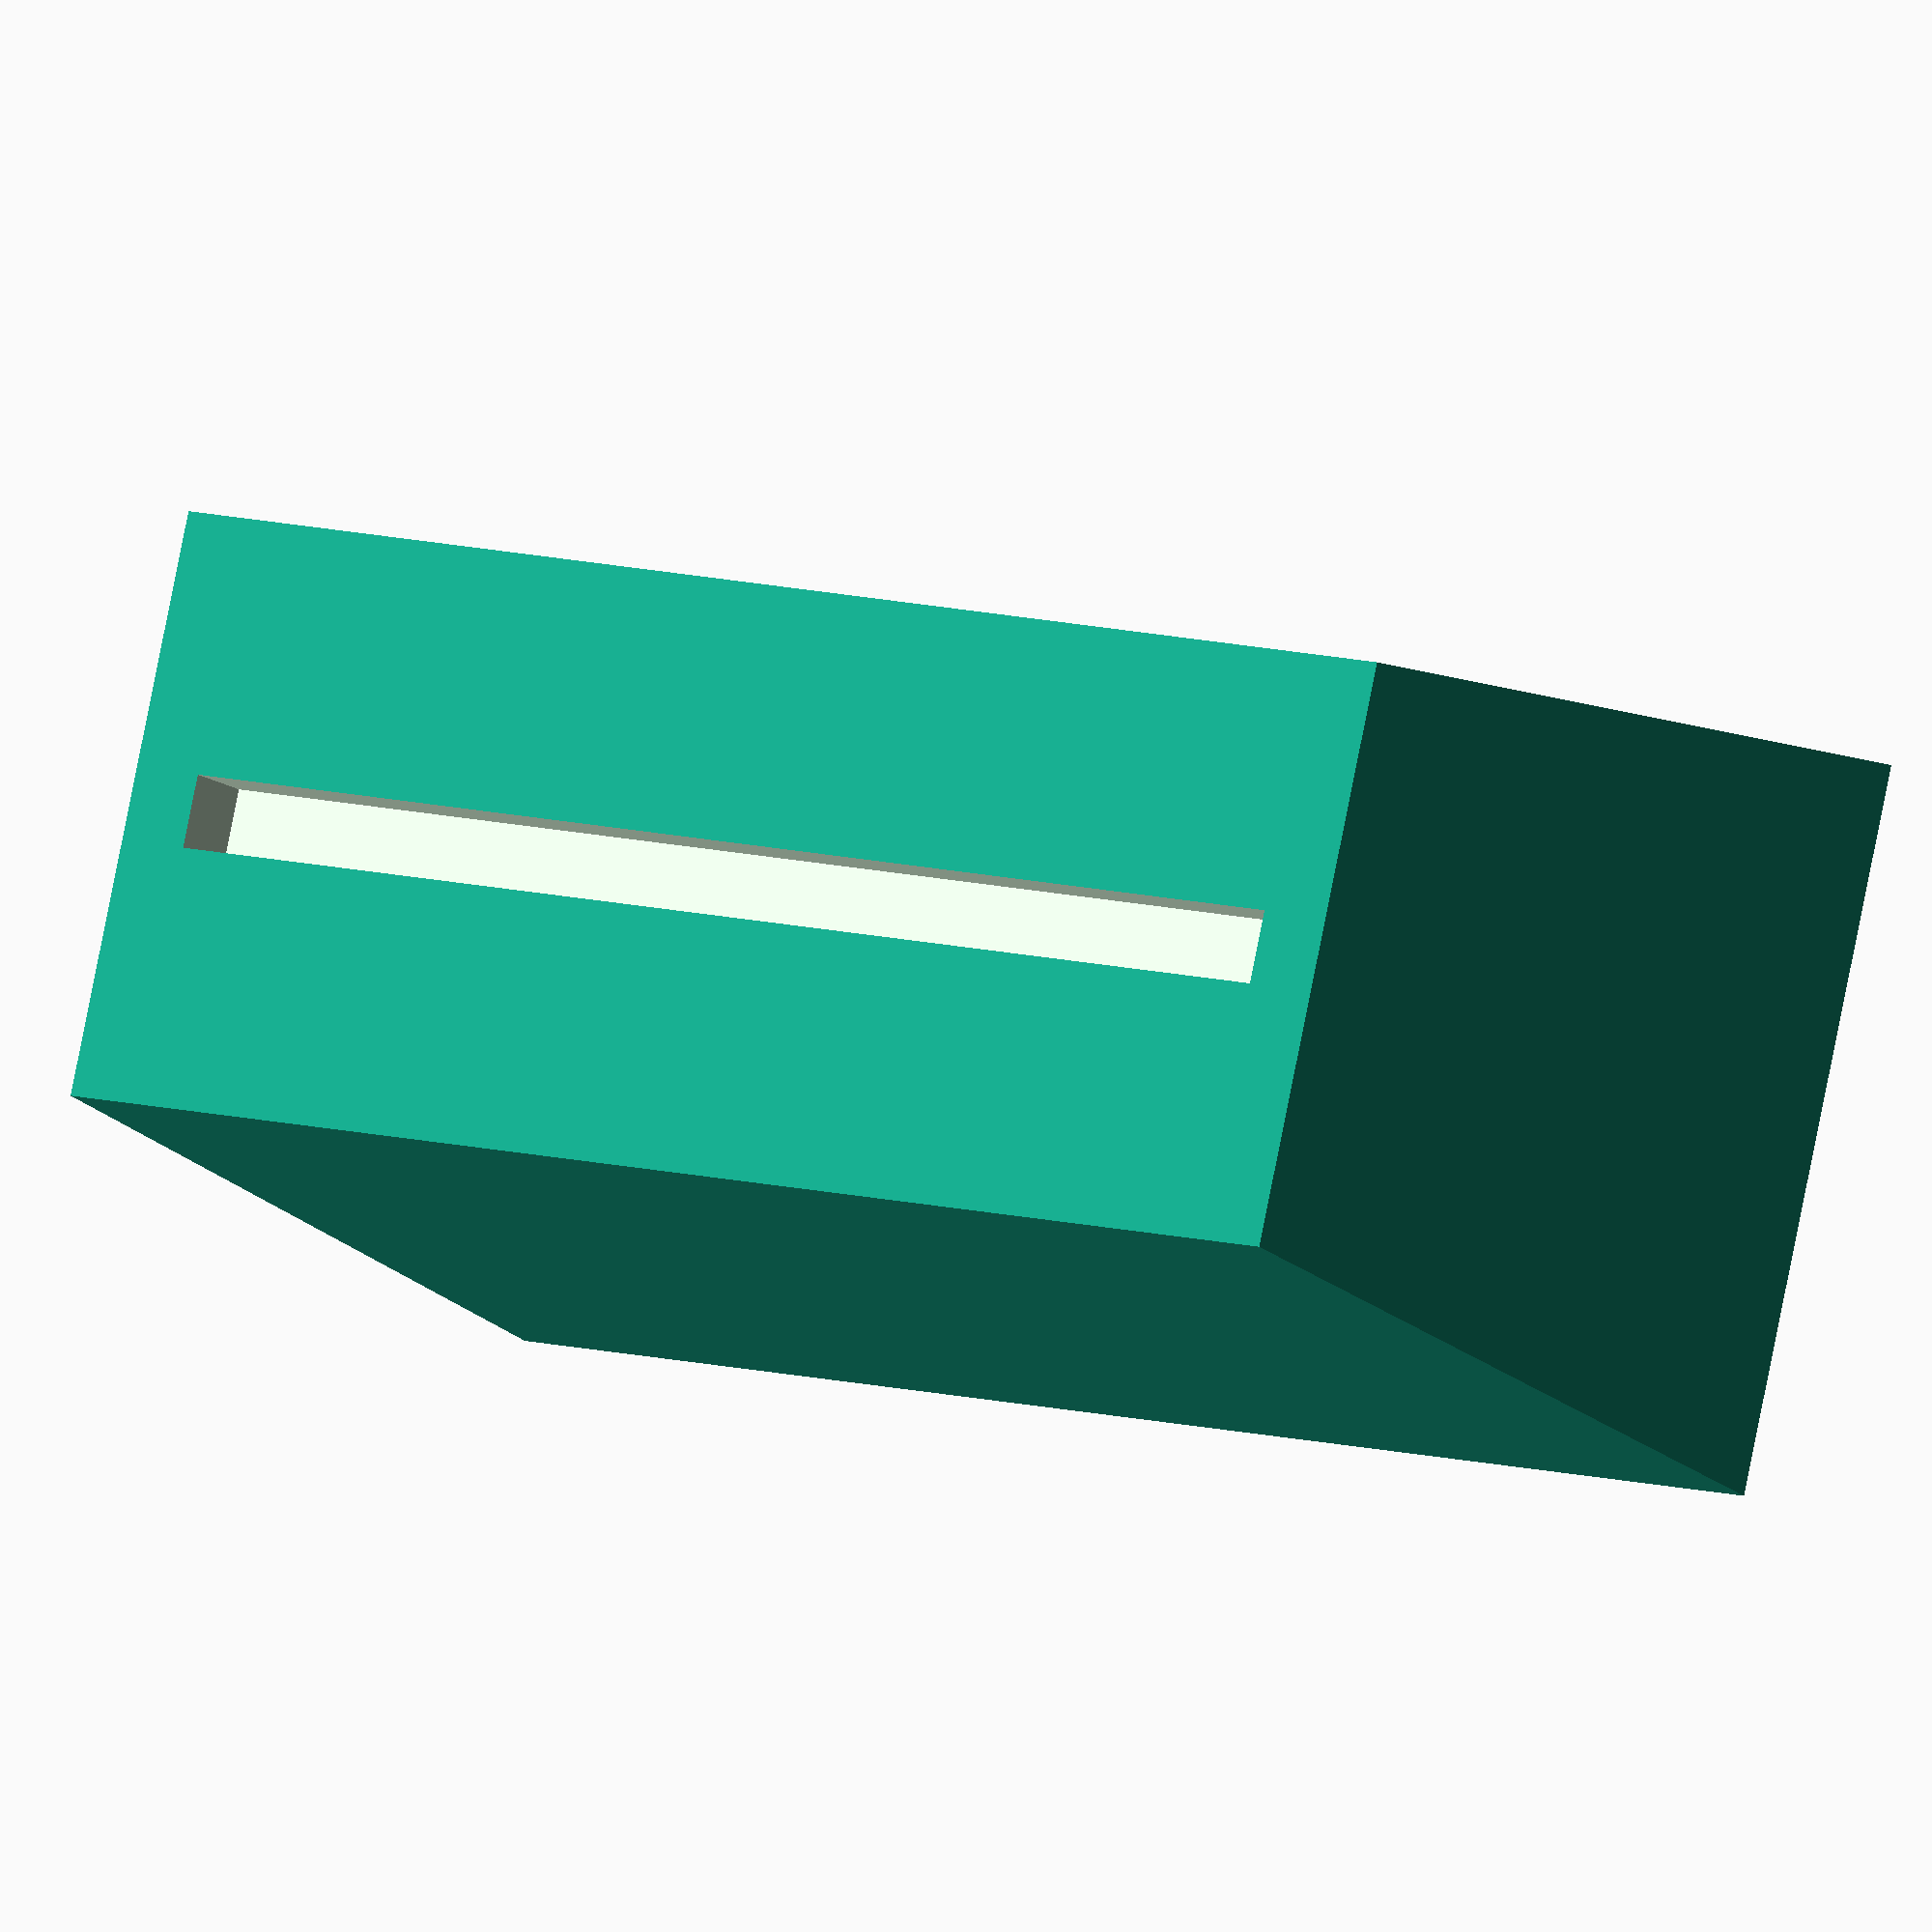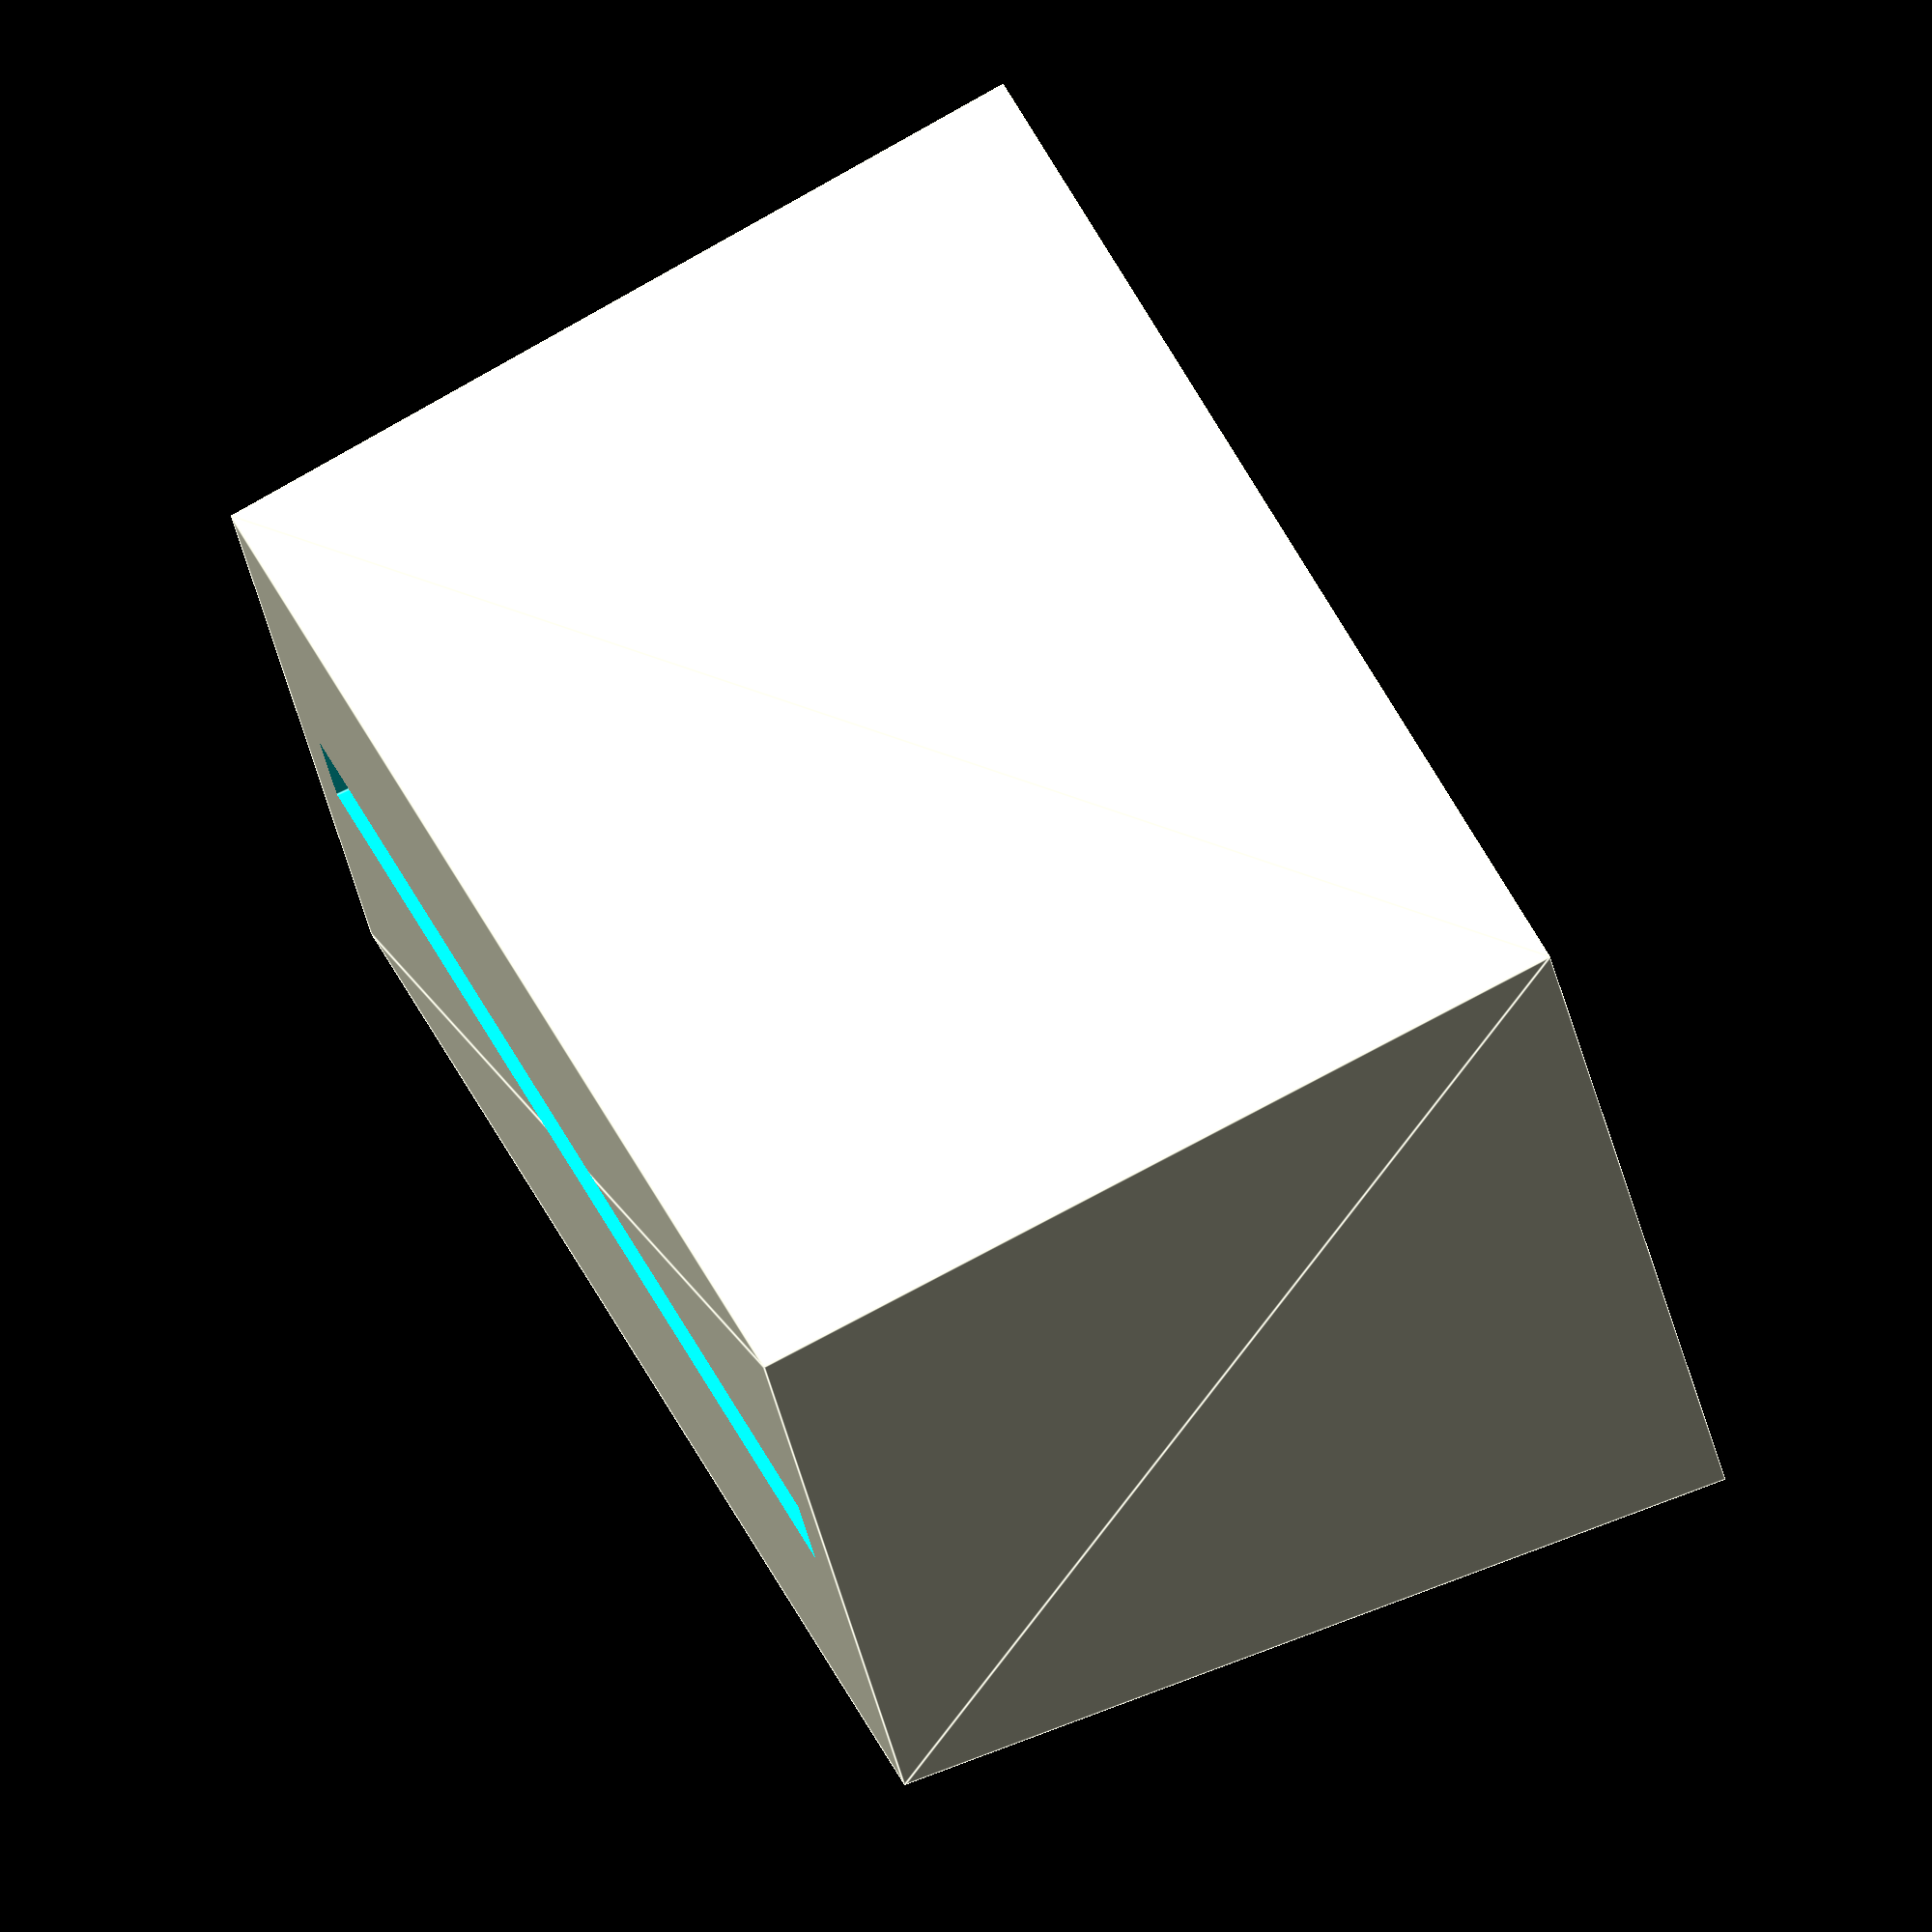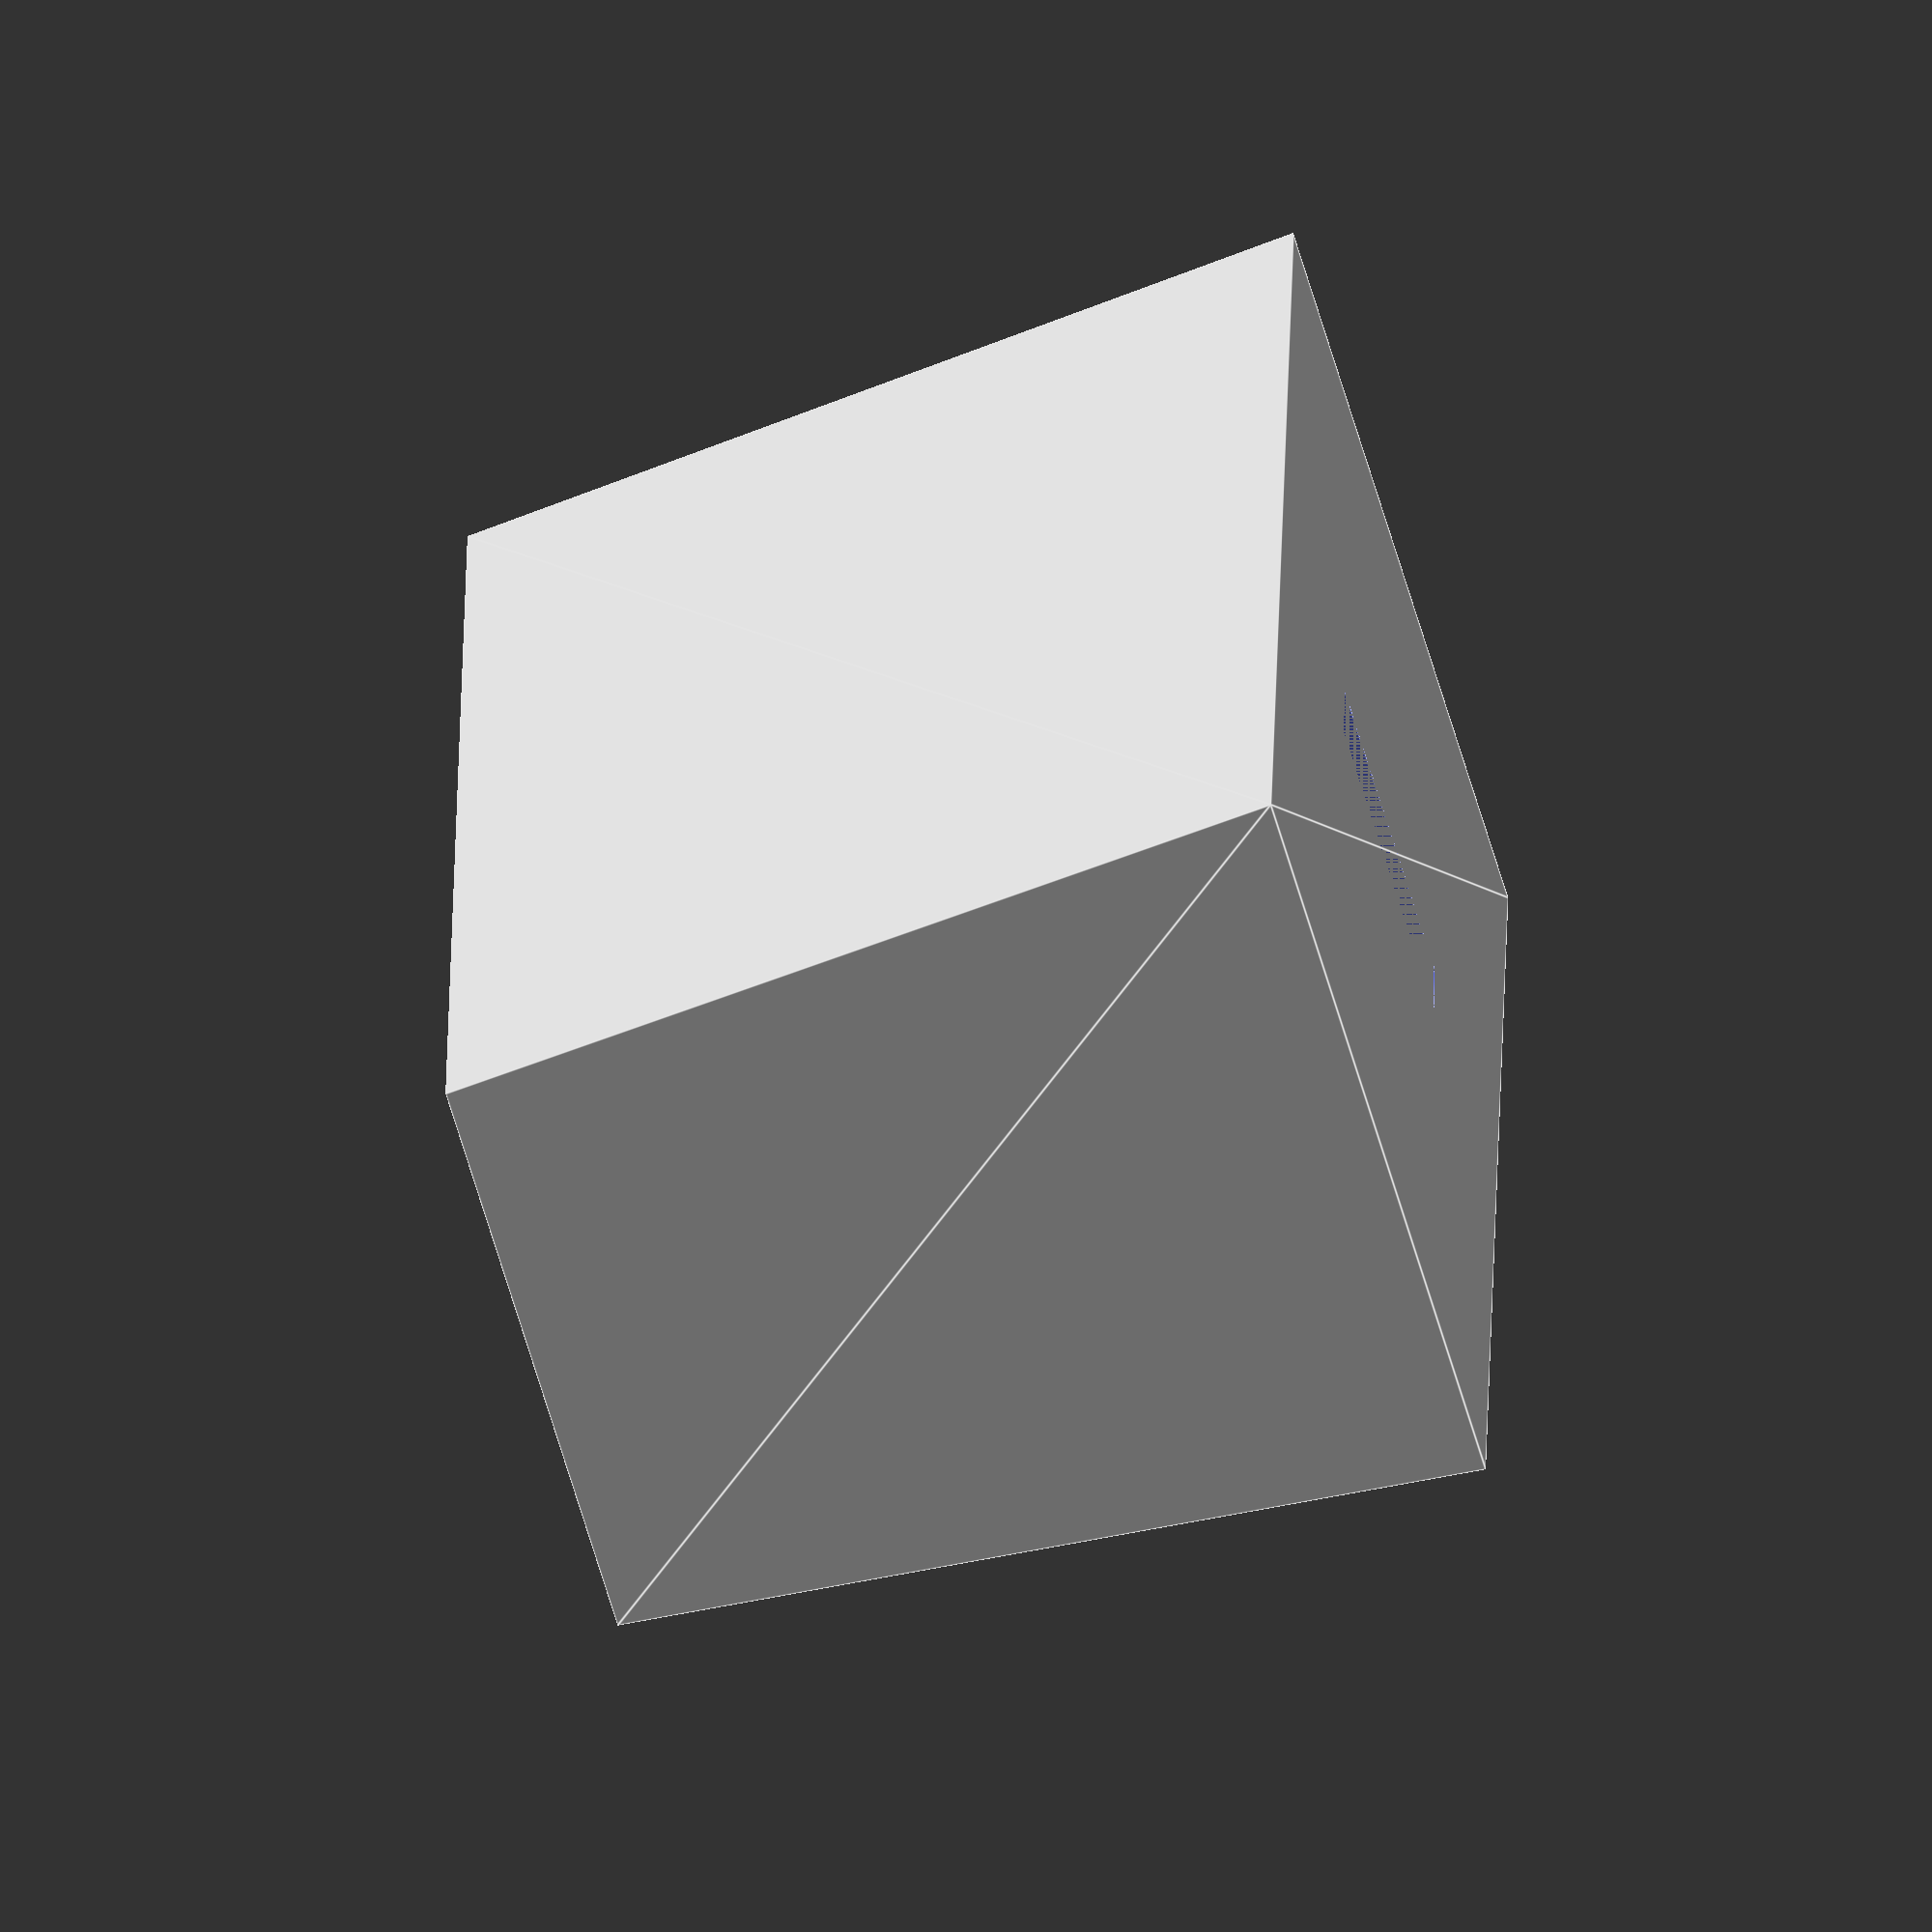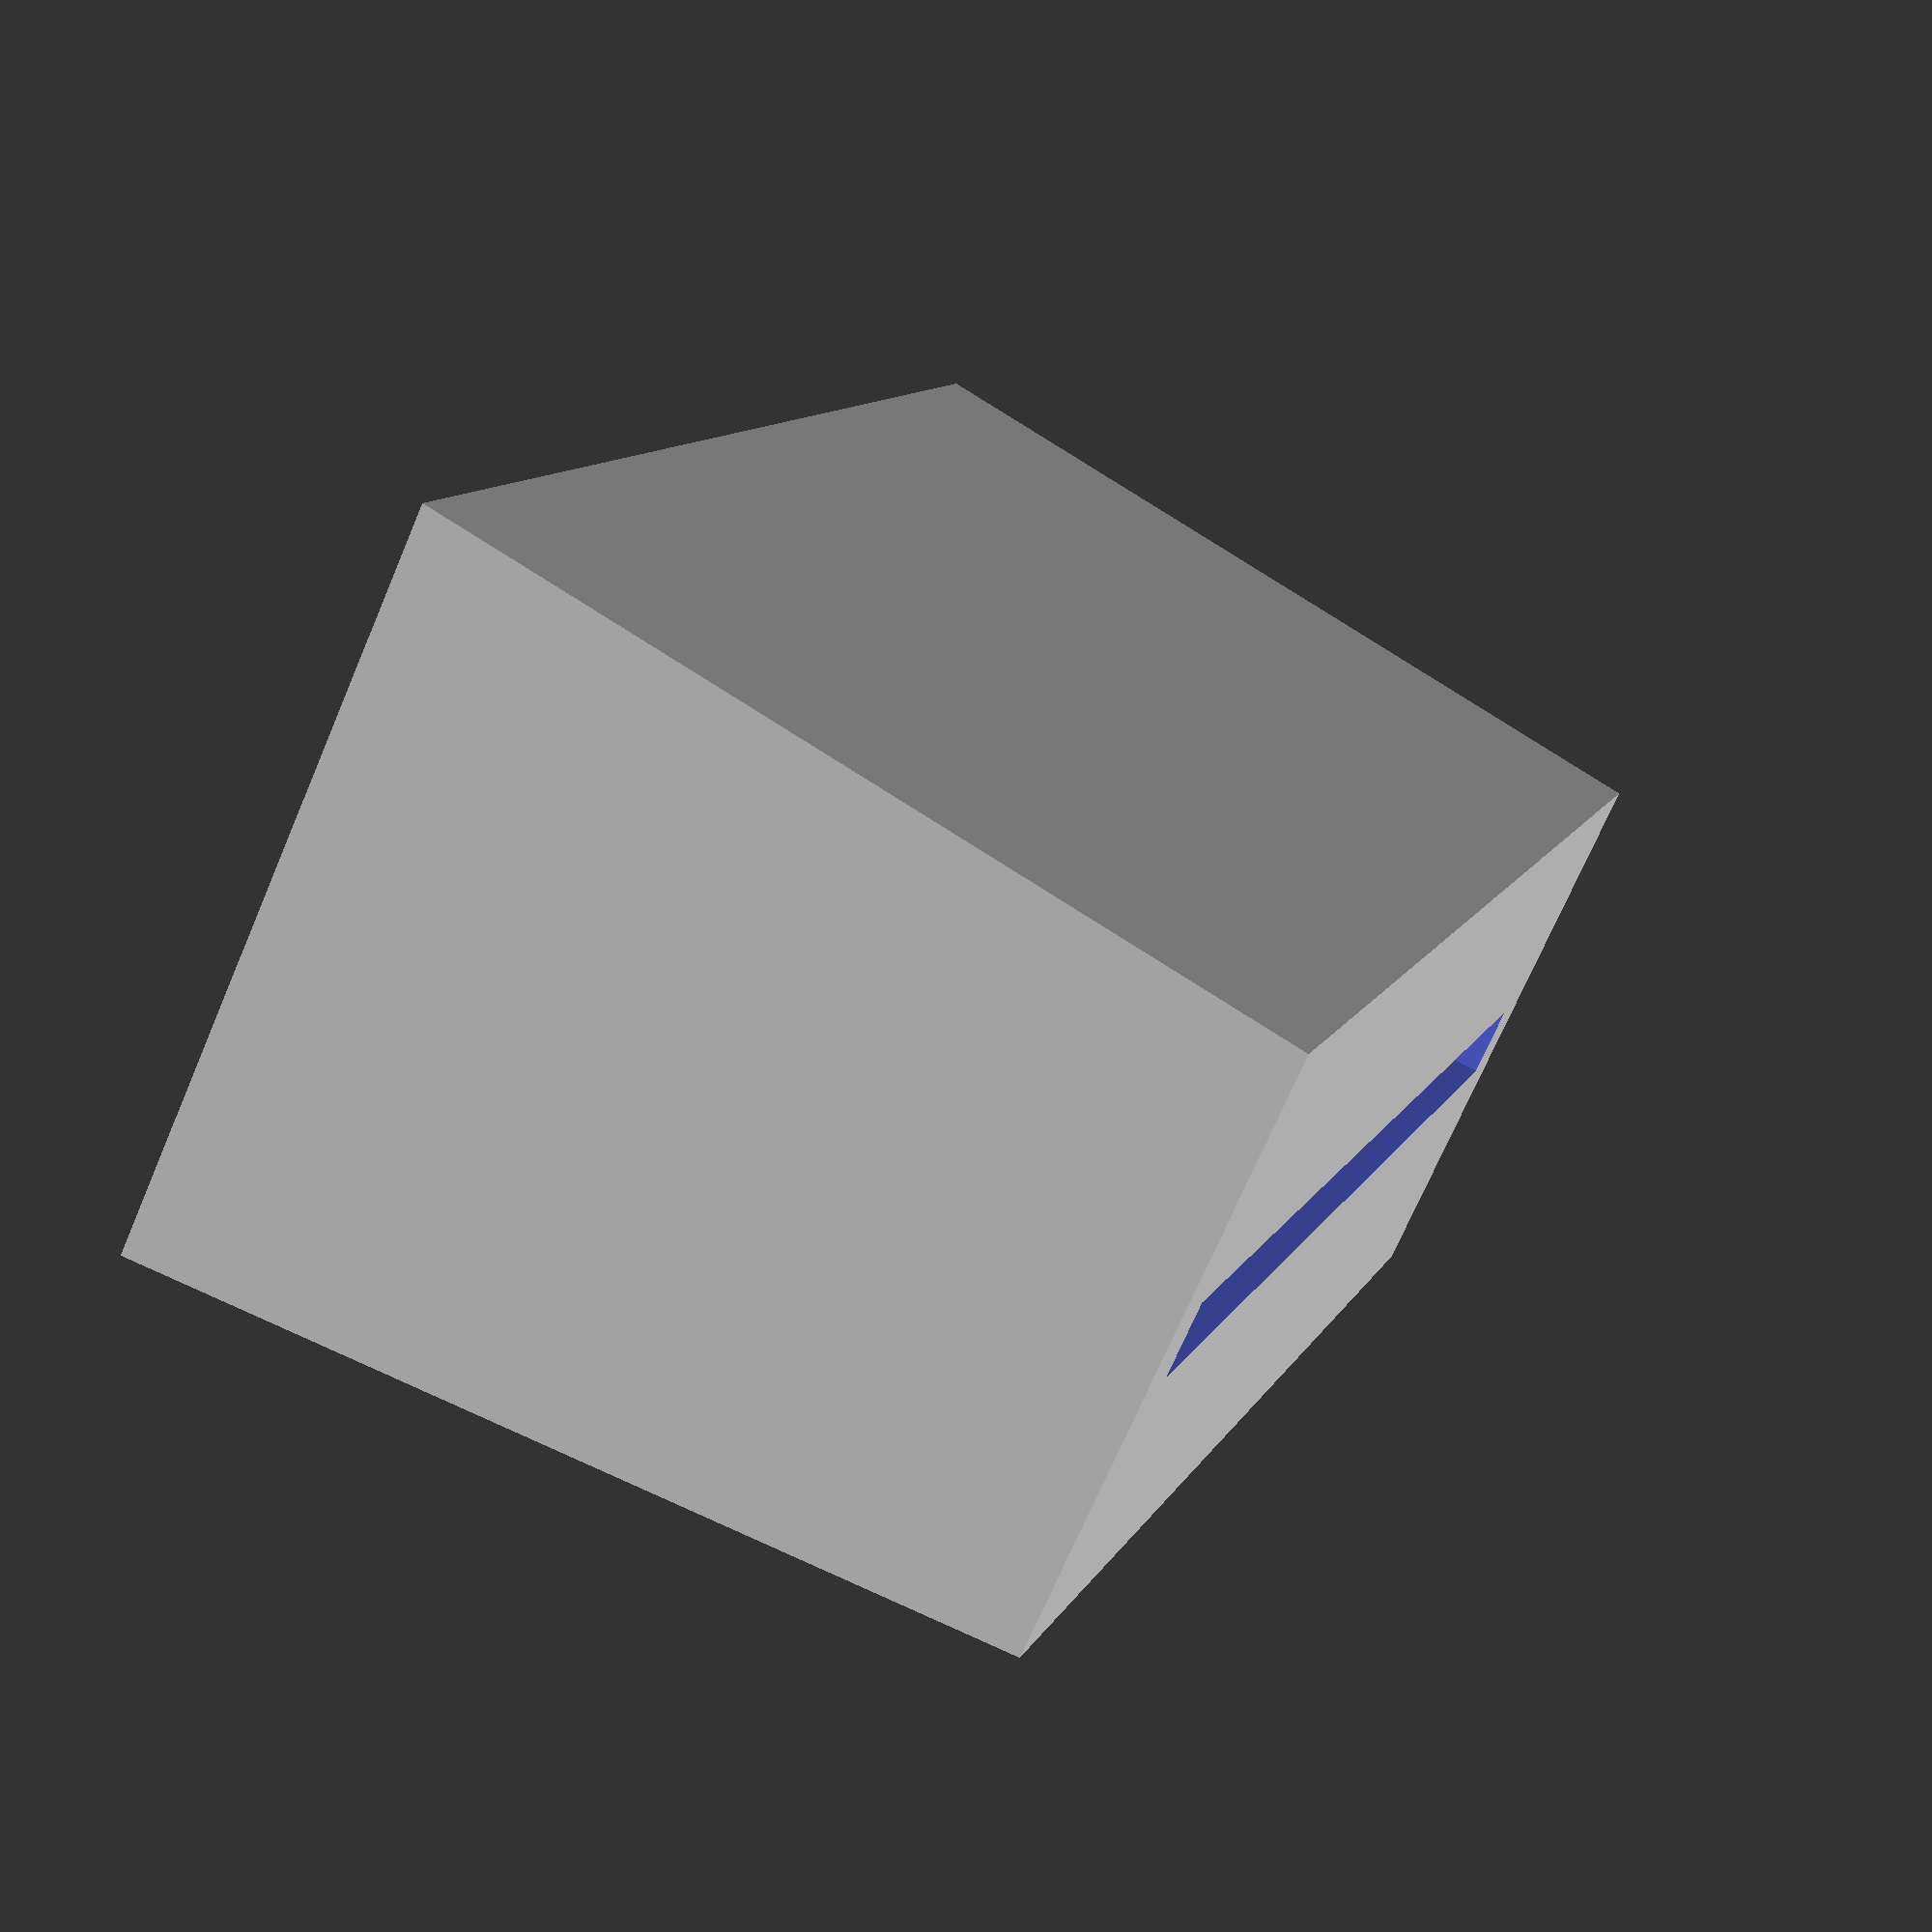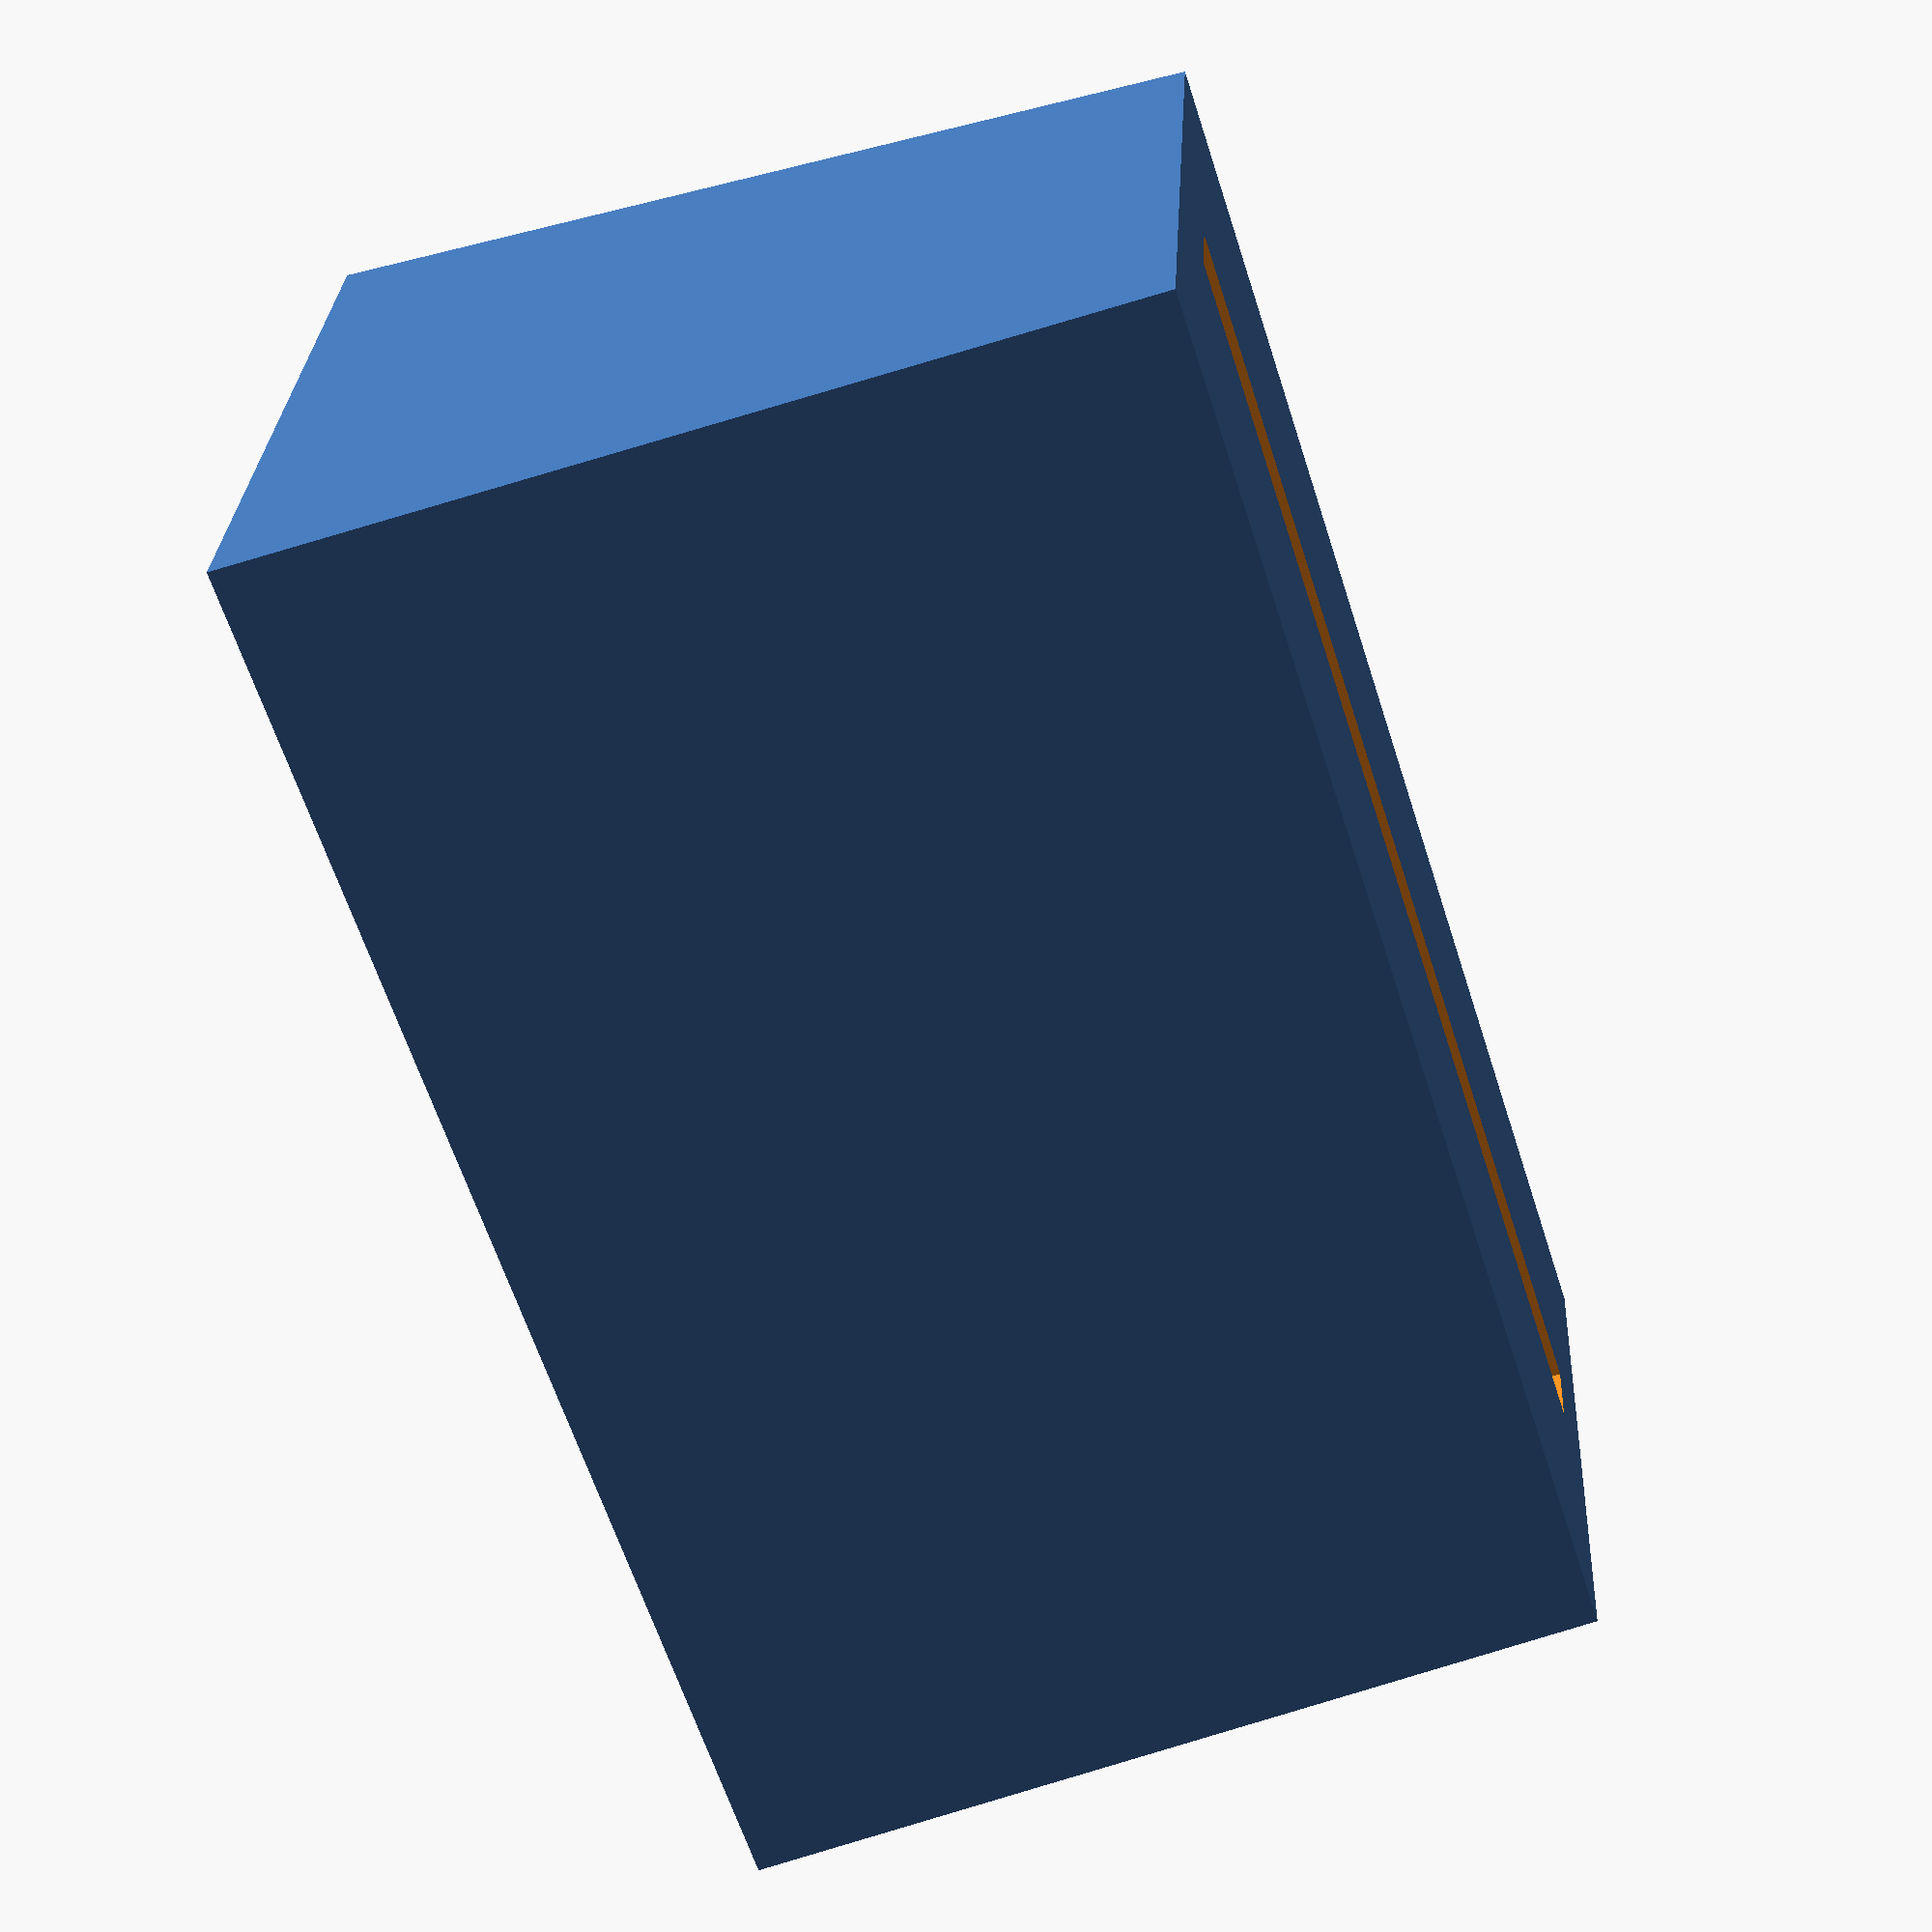
<openscad>

// This doesn't work with customizer :(
// The indicator line
//linestyle = "slot"; // ["slot", "raised", "none"]

// base dimensions
width=10;
length=20;

// top dimensions
topwidth=8;
toplength=19.5;

// height
height=11.8;

// slot in bottom
slotwidth=4.2;
slotlength=1.4;
slotdepth=10.5;

/* [hidden] */
point0=[0,0,0];
point1=[0,width,0];
point2=[length,width,0];
point3=[length,0,0];
point4=[(length-toplength)/2,(width-topwidth)/2,height];
point5=[(length-toplength)/2,width-(width-topwidth)/2,height];
point6=[length - (length-toplength)/2,width-(width-topwidth)/2,height];
point7=[length - (length-toplength)/2,(width-topwidth)/2,height];


difference() {
polyhedron(
points=[ point0, point1, point2, point3, point4, point5, point6, point7],
faces= [ [0,2,1],[0,3,2], // cw bottom
		   [0,1,5],[0,5,4], // cw short 1
		   [0,4,7],[0,7,3], // cw wide 1
             [2,3,7],[2,7,6], // cw short 2
             [1,2,5],[2,6,5], // cw wide 2
             [4,5,6],[4,6,7] ] // cw top
);

// carve out line for fader slot.
translate([length/2-slotlength/2, width/2-slotwidth/2, 0])
cube([slotlength,slotwidth,slotdepth]);

// line in top, if a slot.
//	if (linestyle == "slot") {
		translate([(length-toplength)/2 + 1,(topwidth/2 + (width - topwidth)/2)-.5 ,height-1])
		cube([toplength-2,1,2]);
//	}
}


// line in top, if a raised line
//	if (linestyle == "raised") {
//		translate([(length-toplength)/2 + 1,(topwidth/2 + (width - topwidth)/2)-.5 ,height-1])
//		cube([toplength-2,1,2]);
//	}


</openscad>
<views>
elev=193.6 azim=13.6 roll=146.8 proj=o view=solid
elev=285.8 azim=327.3 roll=64.3 proj=o view=edges
elev=64.7 azim=267.0 roll=106.7 proj=o view=edges
elev=292.7 azim=232.6 roll=299.7 proj=p view=wireframe
elev=52.2 azim=189.9 roll=288.1 proj=p view=wireframe
</views>
